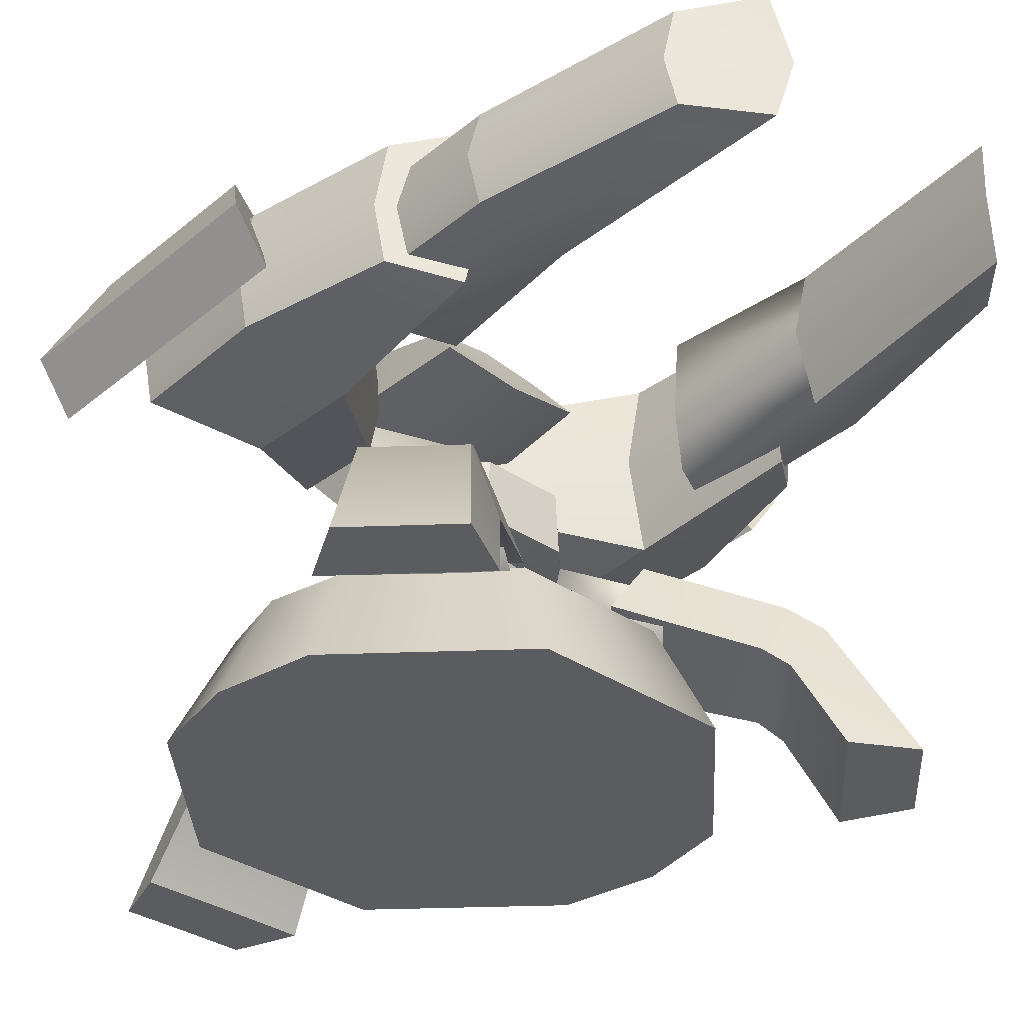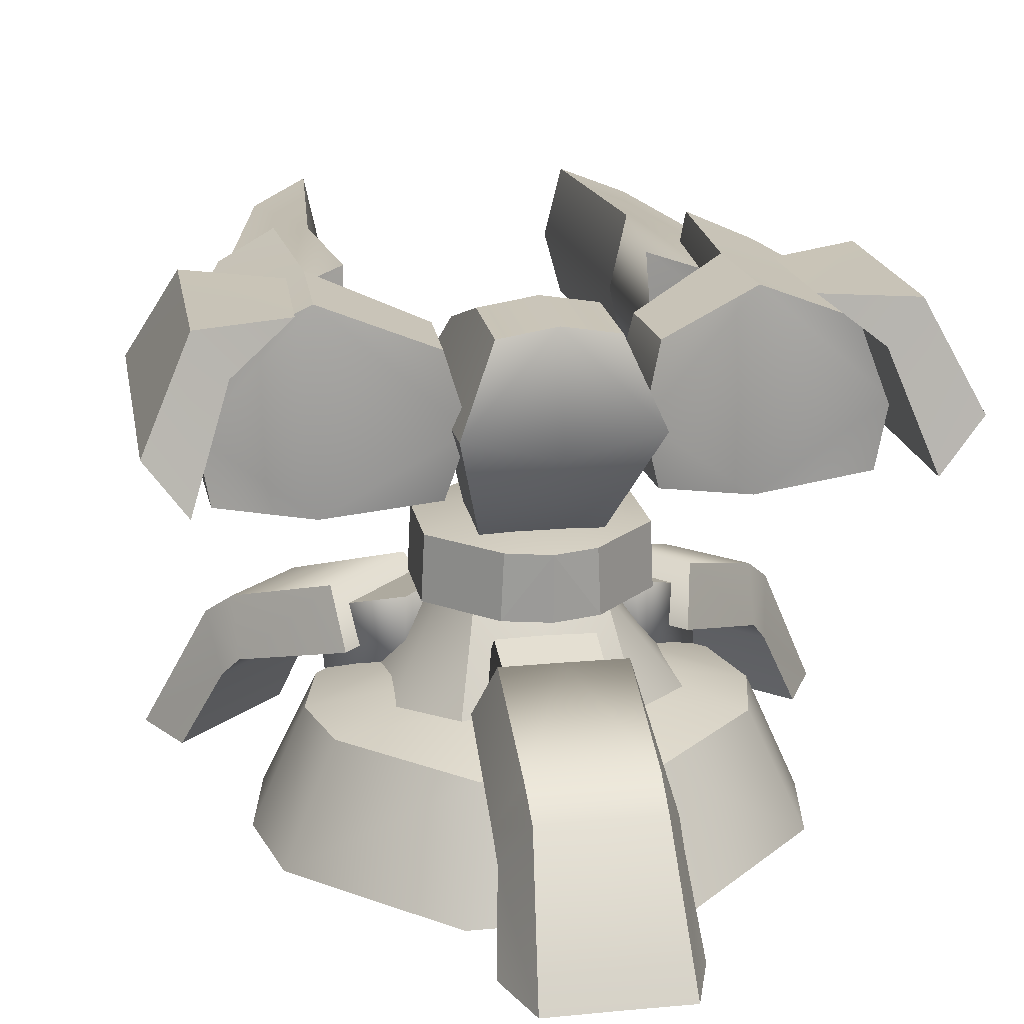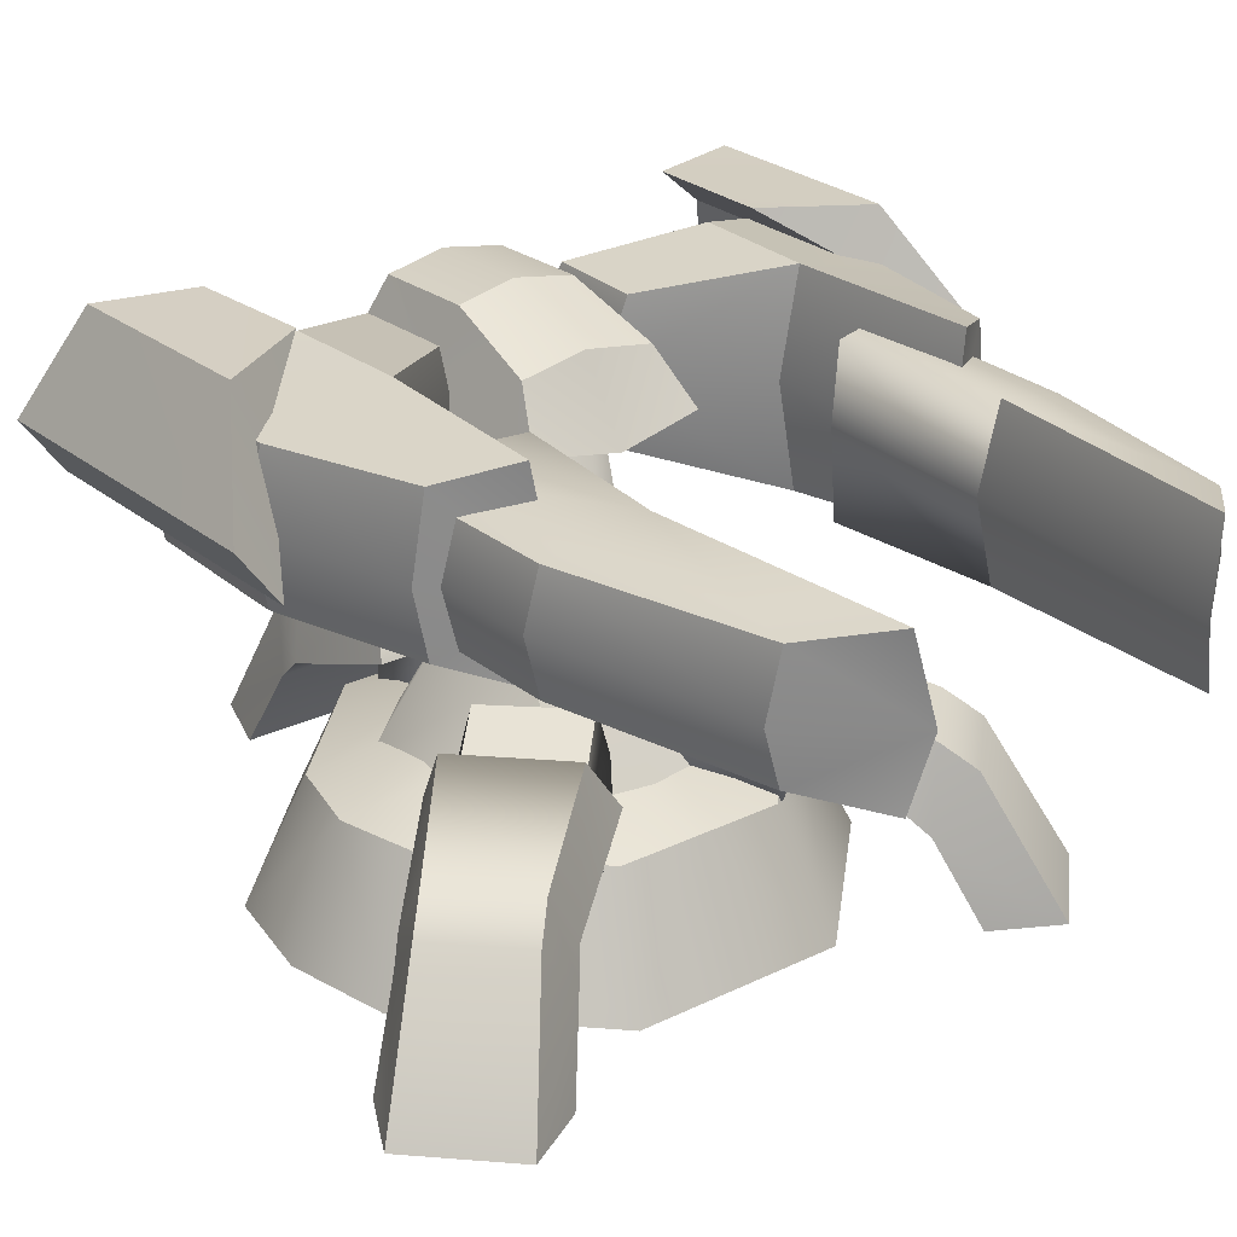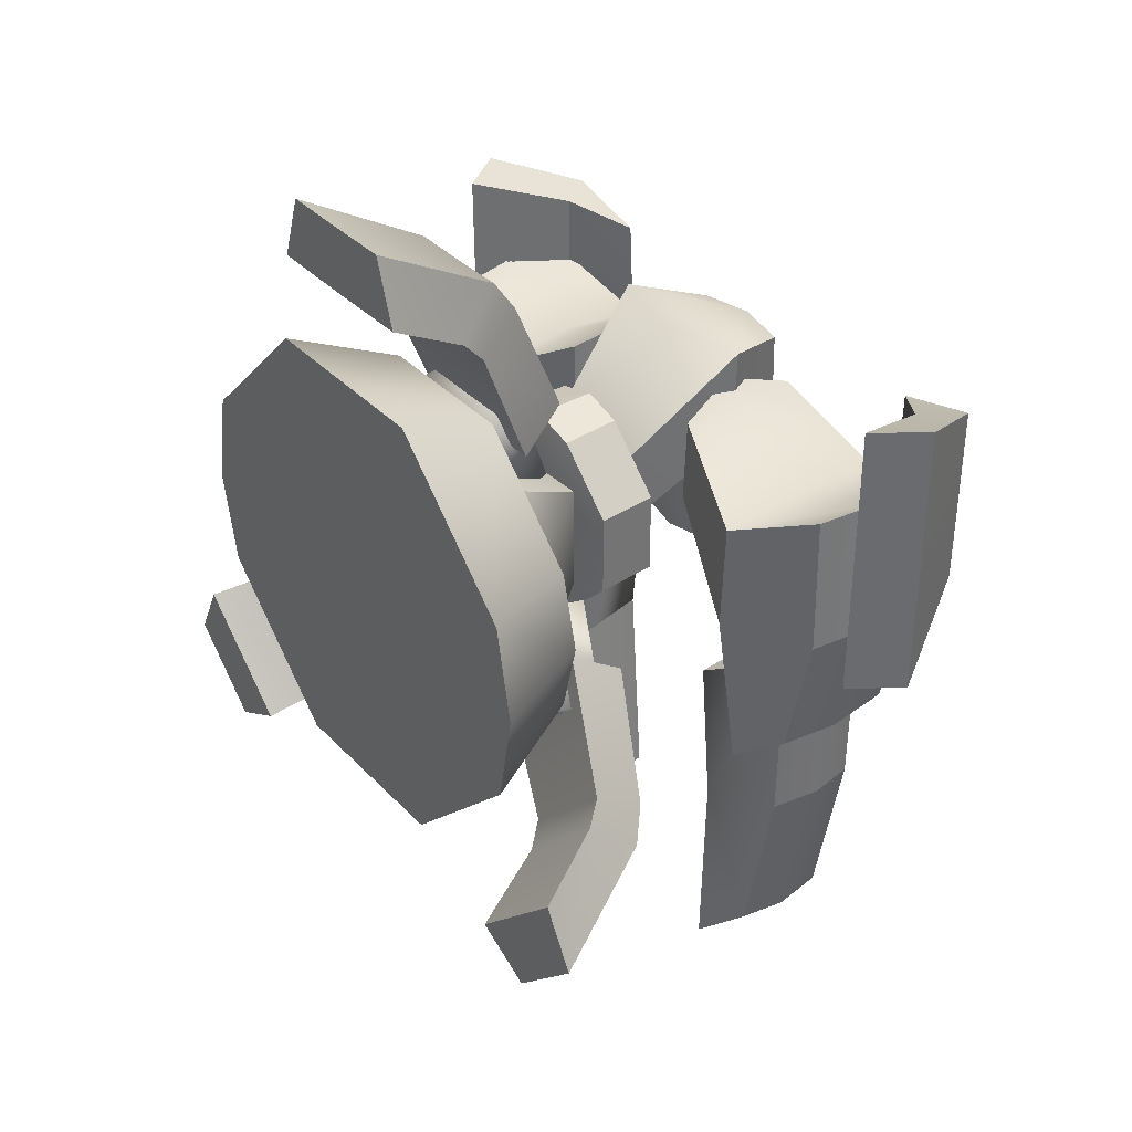
<metadata>
{"format":"obj","ext":"obj","renderer":"f3d","projection":"perspective","resolution":1024,"background":"white","views":[{"elev":-34.3,"azim":-42.1,"up":"+Z"},{"elev":19.0,"azim":169.8,"up":"+Z"},{"elev":26.3,"azim":-37.8,"up":"+Z"},{"elev":36.2,"azim":-127.2,"up":"+Y"}]}
</metadata>
<code>
g turret_09
v 1.81 -2.277 -0.1331
v 1.467 -1.873 0.7611
v 1.923 -1.422 0.7611
v 2.341 -1.745 -0.1331
v 1.191 -1.81 0.4168
v 1.395 -2.043 -0.1379
v 1.848 -1.134 0.4168
v 2.12 -1.318 -0.1379
v 1.175 -0.5874 1.201
v 1.756 -1.252 0.9219
v 1.302 -1.705 0.9251
v 0.6304 -1.132 1.201
v 1.112 -0.3532 0.8269
v 1.739 -1.022 0.559
v 1.086 -1.676 0.5529
v 0.3652 -1.1 0.8276
v 0 -0.00523 -0.152
v 0.6749 1.631 -0.152
v 0 1.631 -0.152
v 0.6749 -1.641 -0.152
v 1.633 -0.6829 -0.152
v 1.761 -0.00402 -0.152
v 1.633 0.6725 -0.152
v 0.5317 1.285 0.6243
v 0 1.285 0.6243
v 1.288 -0.5397 0.6243
v 0.5317 -1.296 0.6243
v 1.416 -0.00402 0.6243
v 1.288 0.5292 0.6243
v 0.2645 0.6399 0.8524
v 0 0.6399 0.8524
v 0.6424 -0.2725 0.8524
v 0.2645 -0.6504 0.8524
v 0.695 -0.00126 0.8524
v 0.6424 0.262 0.8524
v 0 -0.00523 0.9554
v 0 -0.6504 0.8524
v 0 -1.641 -0.152
v 0 -1.296 0.6243
v 0.7661 -1.261 0.9978
v 0.2658 -0.7509 1.228
v 0.7361 -0.2715 1.212
v 1.237 -0.7828 0.9852
v 0.7574 -0.1481 0.8056
v 1.218 -0.6193 0.5767
v 0.6102 -1.25 0.5918
v 0.1528 -0.7656 0.8146
v 0 0.8024 1.824
v 0.2834 0.7209 1.824
v 0 0.01243 1.937
v 0.2835 -0.6963 1.823
v 0 -0.6963 1.823
v 0.6984 -0.2811 1.824
v 0.6984 0.3059 1.824
v 0 0.7964 1.395
v 0.3033 0.715 1.395
v 0.3034 -0.7023 1.394
v 0 -0.7023 1.394
v 0.7184 -0.287 1.395
v 0.7184 0.3 1.395
v 0 0.00704 1.283
v 0.5359 -0.584 2.676
v 0 0.09573 2.52
v 0 -0.6244 2.586
v 0.6058 0.4323 2.618
v 0.4232 -0.3355 2.996
v 0 -0.3188 3.06
v 0.372 0.2814 3.207
v 0 0.2982 3.272
v 0.372 0.9336 3.189
v 0 0.9503 3.254
v 0.3781 0.4077 1.821
v 0 1.112 2.503
v 0 0.4178 1.807
v 0.6058 1.109 2.644
v 0.3781 -0.1404 1.828
v 0 -0.3924 1.81
v 1.373 -1.693 3.278
v 1.265 -1.741 2.635
v 1.187 -0.4719 2.635
v 1.303 -0.4802 3.283
v 1.755 -1.397 3.143
v 1.831 -1.377 2.635
v 2.007 -0.3726 3.082
v 2.084 -0.3526 2.635
v 1.986 0.6508 3.082
v 2.062 0.6708 2.635
v 1.334 0.327 3.283
v 0.5102 0.8731 2.635
v 1.358 0.3805 2.635
v 0.6131 0.12 3.089
v 0.4843 0.1799 2.635
v 0.639 0.7404 3.089
v 1.373 -1.693 2.09
v 1.303 -0.4802 1.963
v 1.755 -1.397 2.225
v 2.007 -0.3726 2.188
v 1.986 0.6508 2.188
v 0.639 0.7403 2.181
v 1.334 0.327 1.963
v 0.6131 0.12 2.181
v 0.9537 -3.853 3.137
v 0.8439 -3.914 2.637
v 0.978 -2.231 2.637
v 1.094 -2.245 3.141
v 1.345 -3.469 3.032
v 1.423 -3.445 2.637
v 1.633 -2.116 2.985
v 1.71 -2.092 2.637
v 1.647 -0.7569 2.985
v 1.724 -0.7324 2.637
v 0.9848 -1.17 3.141
v 1.011 -1.099 2.637
v 0.9537 -3.853 2.213
v 1.094 -2.245 2.114
v 1.345 -3.469 2.317
v 1.633 -2.116 2.289
v 1.647 -0.7569 2.289
v 0.9848 -1.17 2.114
v 2.392 -0.7253 2.739
v 2.09 1.103 3.37
v 2.404 1.367 2.726
v 2.077 -0.2458 3.385
v 2.131 -0.7251 2.381
v 2.143 1.367 2.367
v 1.874 -0.2442 3.096
v 1.888 1.103 3.081
v 1.468 0.1185 3.393
v 1.502 0.9424 3.376
v 0.387 2.204 0.7611
v 0.45 2.73 -0.1331
v 0.5396 1.949 0.4168
v 0.5994 2.273 -0.1379
v 0.394 1.125 1.272
v 0 1.121 1.272
v 0.3916 1.966 0.9219
v 0 1.963 0.9236
v 0.544 1.793 0.559
v 0.517 0.9161 0.898
v 0 0.9115 0.8983
v 0 1.952 0.4168
v 0 2.268 -0.1379
v 0 2.726 -0.1331
v 0 1.789 0.5558
v 0.4044 1.136 0.5767
v 0.4177 0.4773 0.8056
v 0.3014 1.264 0.9852
v 0.3148 0.5486 1.212
v 0 2.2 0.7611
v 0 0.5488 1.22
v 0 1.264 0.9909
v 0 1.14 0.5837
v 0 0.4781 0.81
v 0 0.3741 1.389
v 0 0.8868 0.7016
v 0.4084 0.3741 1.389
v 0.5566 0.7477 0.7016
v 0 -0.4269 1.389
v 0.4084 -0.3759 1.389
v 0 -0.9726 0.6799
v 0.6282 -0.9216 0.6799
v 0.9633 0.3964 0.6716
v 0.9715 -0.438 0.676
v -1.467 -1.873 0.7611
v -1.81 -2.277 -0.1331
v -1.923 -1.422 0.7611
v -2.341 -1.745 -0.1331
v -1.191 -1.81 0.4168
v -1.395 -2.043 -0.1379
v -2.12 -1.318 -0.1379
v -1.848 -1.134 0.4168
v -1.756 -1.252 0.9219
v -1.175 -0.5874 1.201
v -1.302 -1.705 0.9251
v -0.6304 -1.132 1.201
v -1.112 -0.3533 0.8269
v -1.739 -1.022 0.559
v -0.3652 -1.1 0.8276
v -1.086 -1.676 0.5529
v -0.6749 1.631 -0.152
v -0.6749 -1.641 -0.152
v -1.633 -0.6829 -0.152
v -1.633 0.6725 -0.152
v -1.761 -0.00402 -0.152
v -0.5317 1.285 0.6243
v -1.288 -0.5397 0.6243
v -0.5317 -1.296 0.6243
v -1.416 -0.00402 0.6243
v -1.288 0.5292 0.6243
v -0.2645 0.6399 0.8524
v -0.6424 -0.2725 0.8524
v -0.2645 -0.6504 0.8524
v -0.695 -0.00126 0.8524
v -0.6424 0.262 0.8524
v -0.2658 -0.7509 1.228
v -0.7661 -1.261 0.9978
v -0.7361 -0.2715 1.212
v -1.237 -0.7828 0.9852
v -0.7574 -0.1481 0.8056
v -1.218 -0.6193 0.5767
v -0.1528 -0.7656 0.8146
v -0.6102 -1.25 0.5918
v -0.2834 0.7209 1.824
v -0.2835 -0.6963 1.823
v -0.6984 -0.2811 1.824
v -0.6984 0.3059 1.824
v -0.3033 0.715 1.395
v -0.3034 -0.7023 1.394
v -0.7184 -0.287 1.395
v -0.7184 0.3 1.395
v -0.5359 -0.584 2.676
v -0.6058 0.4323 2.618
v -0.4232 -0.3355 2.996
v -0.372 0.2814 3.207
v -0.372 0.9336 3.189
v -0.3781 0.4077 1.821
v -0.6058 1.109 2.644
v -0.3781 -0.1404 1.828
v -1.265 -1.741 2.635
v -1.373 -1.693 3.278
v -1.187 -0.4719 2.635
v -1.303 -0.4802 3.283
v -1.831 -1.377 2.635
v -1.755 -1.397 3.143
v -2.084 -0.3526 2.635
v -2.007 -0.3726 3.082
v -2.062 0.6708 2.635
v -1.986 0.6508 3.082
v -0.5102 0.8731 2.635
v -1.334 0.327 3.283
v -1.358 0.3805 2.635
v -0.4843 0.1799 2.635
v -0.6131 0.12 3.089
v -0.639 0.7403 3.089
v -1.373 -1.693 2.09
v -1.303 -0.4802 1.963
v -1.755 -1.397 2.225
v -2.007 -0.3726 2.188
v -1.986 0.6508 2.188
v -1.334 0.327 1.963
v -0.639 0.7403 2.181
v -0.6131 0.12 2.181
v -0.8439 -3.914 2.637
v -0.9537 -3.853 3.137
v -0.978 -2.231 2.637
v -1.094 -2.245 3.141
v -1.423 -3.445 2.637
v -1.345 -3.469 3.032
v -1.71 -2.092 2.637
v -1.633 -2.116 2.985
v -1.724 -0.7324 2.637
v -1.647 -0.7569 2.985
v -1.011 -1.099 2.637
v -0.9848 -1.17 3.141
v -0.9537 -3.853 2.213
v -1.094 -2.245 2.114
v -1.345 -3.469 2.317
v -1.633 -2.116 2.289
v -1.647 -0.7569 2.289
v -0.9848 -1.17 2.114
v -2.09 1.103 3.37
v -2.392 -0.7253 2.739
v -2.404 1.367 2.726
v -2.077 -0.2458 3.385
v -2.131 -0.7251 2.381
v -2.143 1.367 2.367
v -1.874 -0.2442 3.096
v -1.888 1.103 3.081
v -1.468 0.1185 3.393
v -1.502 0.9424 3.376
v -0.45 2.73 -0.1331
v -0.387 2.204 0.7611
v -0.5396 1.949 0.4168
v -0.5994 2.273 -0.1379
v -0.394 1.125 1.272
v -0.3916 1.966 0.9219
v -0.544 1.793 0.559
v -0.517 0.9161 0.898
v -0.4177 0.4773 0.8056
v -0.4044 1.136 0.5767
v -0.3014 1.264 0.9852
v -0.3148 0.5486 1.212
v -0.4084 0.3741 1.389
v -0.5566 0.7477 0.7016
v -0.4084 -0.3759 1.389
v -0.6282 -0.9216 0.6799
v -0.9633 0.3964 0.6716
v -0.9715 -0.438 0.676
f 3 2 1
f 1 4 3
f 2 5 1
f 6 1 5
f 4 8 7
f 7 3 4
f 11 10 9
f 9 12 11
f 14 13 9
f 9 10 14
f 12 16 15
f 15 11 12
f 10 11 2
f 2 3 10
f 14 10 3
f 3 7 14
f 11 15 5
f 5 2 11
f 19 18 17
f 21 20 17
f 17 23 22
f 17 22 21
f 18 23 17
f 19 25 24
f 24 18 19
f 20 21 26
f 26 27 20
f 28 26 21
f 21 22 28
f 28 22 23
f 23 29 28
f 23 18 24
f 24 29 23
f 25 31 30
f 30 24 25
f 27 26 32
f 32 33 27
f 32 26 28
f 28 34 32
f 35 34 28
f 28 29 35
f 29 24 30
f 30 35 29
f 36 30 31
f 37 33 36
f 36 33 32
f 36 34 35
f 36 35 30
f 36 32 34
f 12 9 13
f 13 16 12
f 17 20 38
f 39 20 27
f 20 39 38
f 39 27 33
f 33 37 39
f 7 8 6
f 6 5 7
f 8 4 1
f 1 6 8
f 13 14 15
f 15 16 13
f 14 7 5
f 5 15 14
f 42 41 40
f 40 43 42
f 44 42 43
f 43 45 44
f 41 47 46
f 46 40 41
f 40 46 45
f 45 43 40
f 50 49 48
f 52 51 50
f 50 51 53
f 50 54 49
f 50 53 54
f 56 55 48
f 48 49 56
f 58 57 51
f 51 52 58
f 57 59 53
f 53 51 57
f 60 56 49
f 49 54 60
f 59 60 54
f 54 53 59
f 56 61 55
f 57 58 61
f 57 61 59
f 60 61 56
f 59 61 60
f 46 47 44
f 44 45 46
f 47 41 42
f 42 44 47
f 64 63 62
f 62 63 65
f 67 64 66
f 66 64 62
f 69 67 68
f 68 67 66
f 71 69 70
f 70 69 68
f 74 73 72
f 73 71 75
f 77 74 76
f 76 74 72
f 63 77 65
f 65 77 76
f 62 65 66
f 66 65 68
f 68 65 70
f 75 65 72
f 72 65 76
f 70 65 75
f 75 71 70
f 73 75 72
f 80 79 78
f 80 78 81
f 79 83 82
f 79 82 78
f 83 85 84
f 83 84 82
f 85 87 86
f 85 86 84
f 90 89 88
f 87 90 88
f 89 92 91
f 89 91 93
f 92 80 81
f 92 81 91
f 81 78 82
f 81 82 84
f 81 84 86
f 81 88 93
f 81 93 91
f 81 86 88
f 87 88 86
f 88 89 93
f 79 80 94
f 94 80 95
f 83 79 96
f 96 79 94
f 85 83 97
f 97 83 96
f 87 85 98
f 98 85 97
f 89 100 99
f 90 87 100
f 92 89 101
f 101 89 99
f 80 92 95
f 95 92 101
f 94 95 96
f 96 95 97
f 97 95 98
f 100 95 99
f 99 95 101
f 98 95 100
f 100 87 98
f 90 100 89
f 104 103 102
f 104 102 105
f 103 107 106
f 103 106 102
f 107 109 108
f 107 108 106
f 109 111 110
f 109 110 108
f 111 113 112
f 105 102 106
f 105 106 108
f 105 108 110
f 105 110 112
f 111 112 110
f 103 104 114
f 114 104 115
f 107 103 116
f 116 103 114
f 109 107 117
f 117 107 116
f 111 109 118
f 118 109 117
f 113 111 119
f 114 115 116
f 116 115 117
f 117 115 118
f 118 115 119
f 119 111 118
f 122 121 120
f 120 121 123
f 125 122 124
f 124 122 120
f 127 125 126
f 126 125 124
f 129 127 128
f 128 127 126
f 121 129 123
f 123 129 128
f 128 126 123
f 126 124 123
f 123 124 120
f 127 129 121
f 125 127 121
f 125 121 122
f 132 131 130
f 131 132 133
f 136 135 134
f 135 136 137
f 134 138 136
f 138 134 139
f 130 138 132
f 138 130 136
f 134 140 139
f 140 134 135
f 142 132 141
f 132 142 133
f 131 142 143
f 142 131 133
f 138 140 144
f 140 138 139
f 132 144 141
f 144 132 138
f 147 146 145
f 146 147 148
f 143 130 131
f 130 143 149
f 130 137 136
f 137 130 149
f 147 150 148
f 150 147 151
f 152 147 145
f 147 152 151
f 153 145 146
f 145 153 152
f 148 153 146
f 153 148 150
f 104 112 113
f 112 104 105
f 113 115 104
f 115 113 119
f 156 155 154
f 157 155 156
f 159 154 158
f 156 154 159
f 161 158 160
f 159 158 161
f 157 160 155
f 163 160 162
f 156 162 157
f 159 162 156
f 162 159 163
f 163 159 161
f 161 160 163
f 162 160 157
f 166 165 164
f 165 166 167
f 164 165 168
f 169 168 165
f 167 171 170
f 171 167 166
f 174 173 172
f 173 174 175
f 177 173 176
f 173 177 172
f 175 179 178
f 179 175 174
f 172 164 174
f 164 172 166
f 177 166 172
f 166 177 171
f 174 168 179
f 168 174 164
f 19 17 180
f 182 17 181
f 17 184 183
f 17 182 184
f 180 17 183
f 19 185 25
f 185 19 180
f 181 186 182
f 186 181 187
f 188 182 186
f 182 188 184
f 188 183 184
f 183 188 189
f 183 185 180
f 185 183 189
f 25 190 31
f 190 25 185
f 187 191 186
f 191 187 192
f 191 188 186
f 188 191 193
f 194 188 193
f 188 194 189
f 189 190 185
f 190 189 194
f 36 31 190
f 37 36 192
f 36 191 192
f 36 194 193
f 36 190 194
f 36 193 191
f 175 176 173
f 176 175 178
f 17 38 181
f 39 187 181
f 181 38 39
f 39 192 187
f 192 39 37
f 171 169 170
f 169 171 168
f 170 165 167
f 165 170 169
f 176 179 177
f 179 176 178
f 177 168 171
f 168 177 179
f 197 196 195
f 196 197 198
f 199 198 197
f 198 199 200
f 195 202 201
f 202 195 196
f 196 200 202
f 200 196 198
f 50 48 203
f 52 50 204
f 50 205 204
f 50 203 206
f 50 206 205
f 207 48 55
f 48 207 203
f 58 204 208
f 204 58 52
f 208 205 209
f 205 208 204
f 210 203 207
f 203 210 206
f 209 206 210
f 206 209 205
f 207 55 61
f 208 61 58
f 208 209 61
f 210 207 61
f 209 210 61
f 202 199 201
f 199 202 200
f 201 197 195
f 197 201 199
f 64 211 63
f 211 212 63
f 67 213 64
f 213 211 64
f 69 214 67
f 214 213 67
f 71 215 69
f 215 214 69
f 74 216 73
f 73 217 71
f 77 218 74
f 218 216 74
f 63 212 77
f 212 218 77
f 211 213 212
f 213 214 212
f 214 215 212
f 217 216 212
f 216 218 212
f 215 217 212
f 217 215 71
f 73 216 217
f 221 220 219
f 221 222 220
f 219 224 223
f 219 220 224
f 223 226 225
f 223 224 226
f 225 228 227
f 225 226 228
f 231 230 229
f 227 230 231
f 229 233 232
f 229 234 233
f 232 222 221
f 232 233 222
f 222 224 220
f 222 226 224
f 222 228 226
f 222 234 230
f 222 233 234
f 222 230 228
f 227 228 230
f 230 234 229
f 219 235 221
f 235 236 221
f 223 237 219
f 237 235 219
f 225 238 223
f 238 237 223
f 227 239 225
f 239 238 225
f 229 241 240
f 231 240 227
f 232 242 229
f 242 241 229
f 221 236 232
f 236 242 232
f 235 237 236
f 237 238 236
f 238 239 236
f 240 241 236
f 241 242 236
f 239 240 236
f 240 239 227
f 231 229 240
f 245 244 243
f 245 246 244
f 243 248 247
f 243 244 248
f 247 250 249
f 247 248 250
f 249 252 251
f 249 250 252
f 251 254 253
f 246 248 244
f 246 250 248
f 246 252 250
f 246 254 252
f 251 252 254
f 243 255 245
f 255 256 245
f 247 257 243
f 257 255 243
f 249 258 247
f 258 257 247
f 251 259 249
f 259 258 249
f 253 260 251
f 255 257 256
f 257 258 256
f 258 259 256
f 259 260 256
f 260 259 251
f 263 262 261
f 262 264 261
f 266 265 263
f 265 262 263
f 268 267 266
f 267 265 266
f 270 269 268
f 269 267 268
f 261 264 270
f 264 269 270
f 269 264 267
f 267 264 265
f 264 262 265
f 268 261 270
f 266 261 268
f 266 263 261
f 273 272 271
f 271 274 273
f 276 275 135
f 135 137 276
f 275 276 277
f 277 278 275
f 272 273 277
f 277 276 272
f 275 278 140
f 140 135 275
f 142 141 273
f 273 274 142
f 271 143 142
f 142 274 271
f 277 144 140
f 140 278 277
f 273 141 144
f 144 277 273
f 281 280 279
f 279 282 281
f 143 271 272
f 272 149 143
f 272 276 137
f 137 149 272
f 281 282 150
f 150 151 281
f 152 280 281
f 281 151 152
f 153 279 280
f 280 152 153
f 282 279 153
f 153 150 282
f 245 253 254
f 254 246 245
f 253 245 256
f 256 260 253
f 283 154 155
f 284 283 155
f 285 158 154
f 283 285 154
f 286 160 158
f 285 286 158
f 284 155 160
f 288 287 160
f 283 284 287
f 285 283 287
f 287 288 285
f 288 286 285
f 286 288 160
f 287 284 160

</code>
